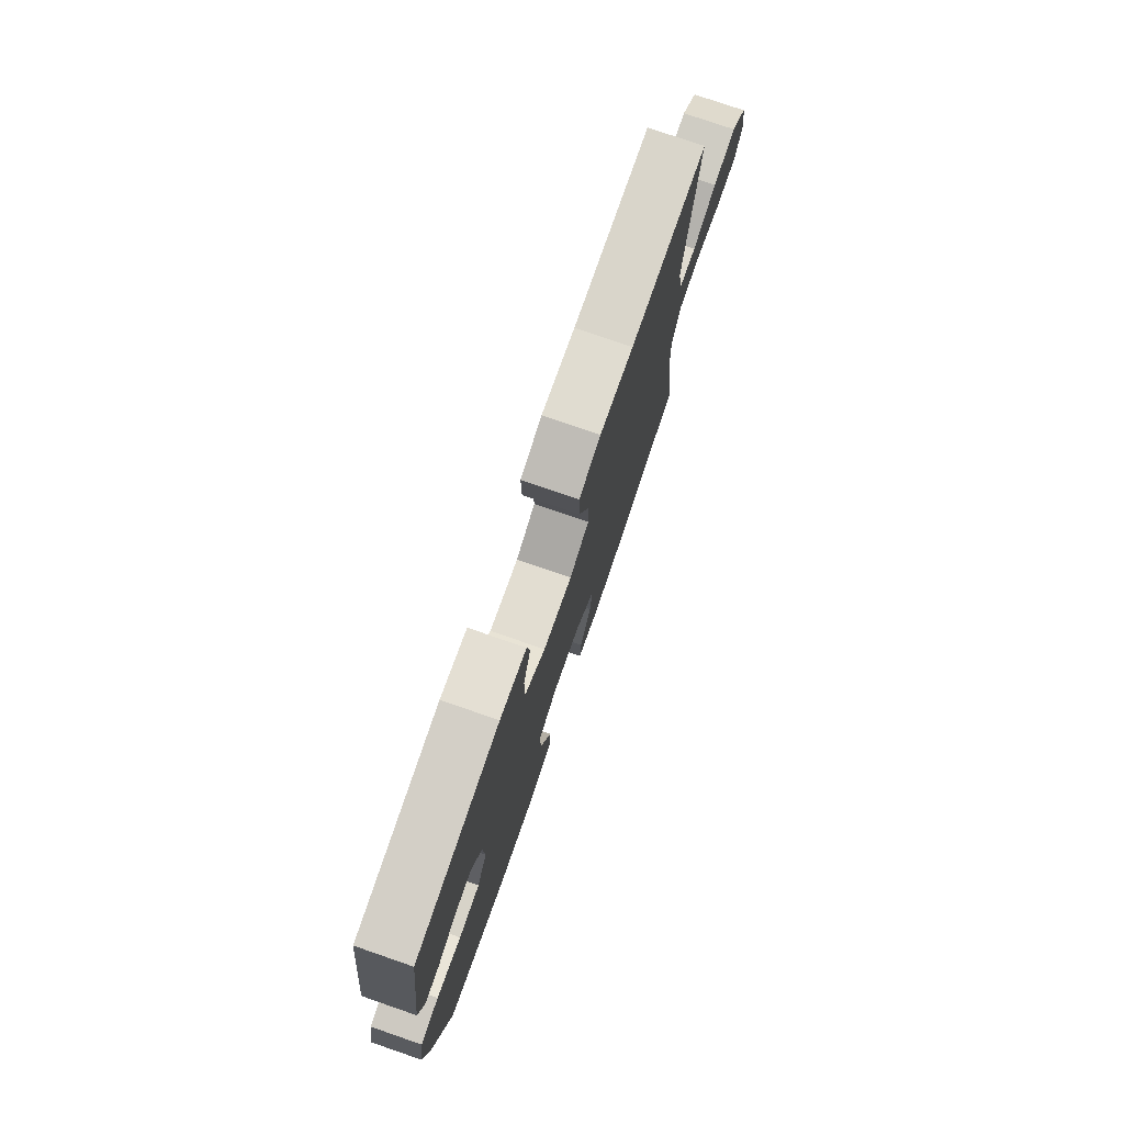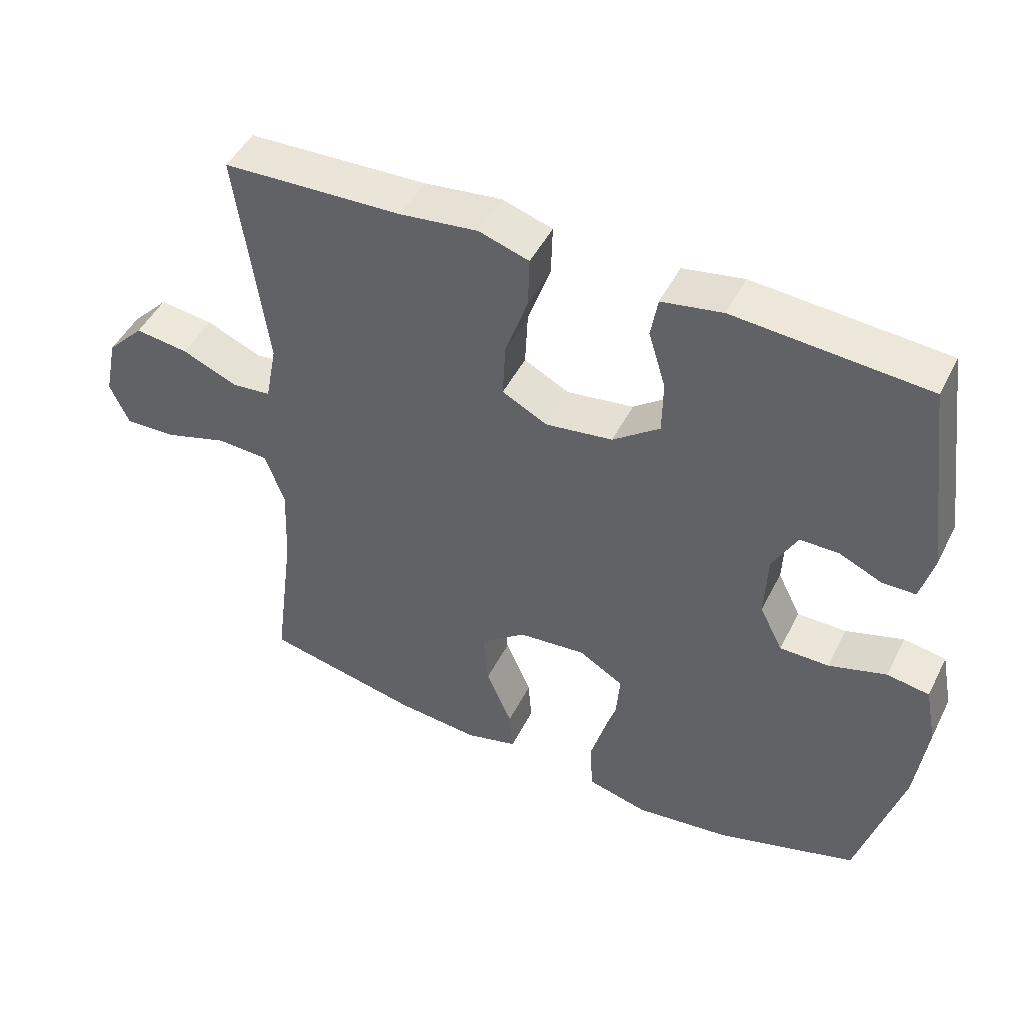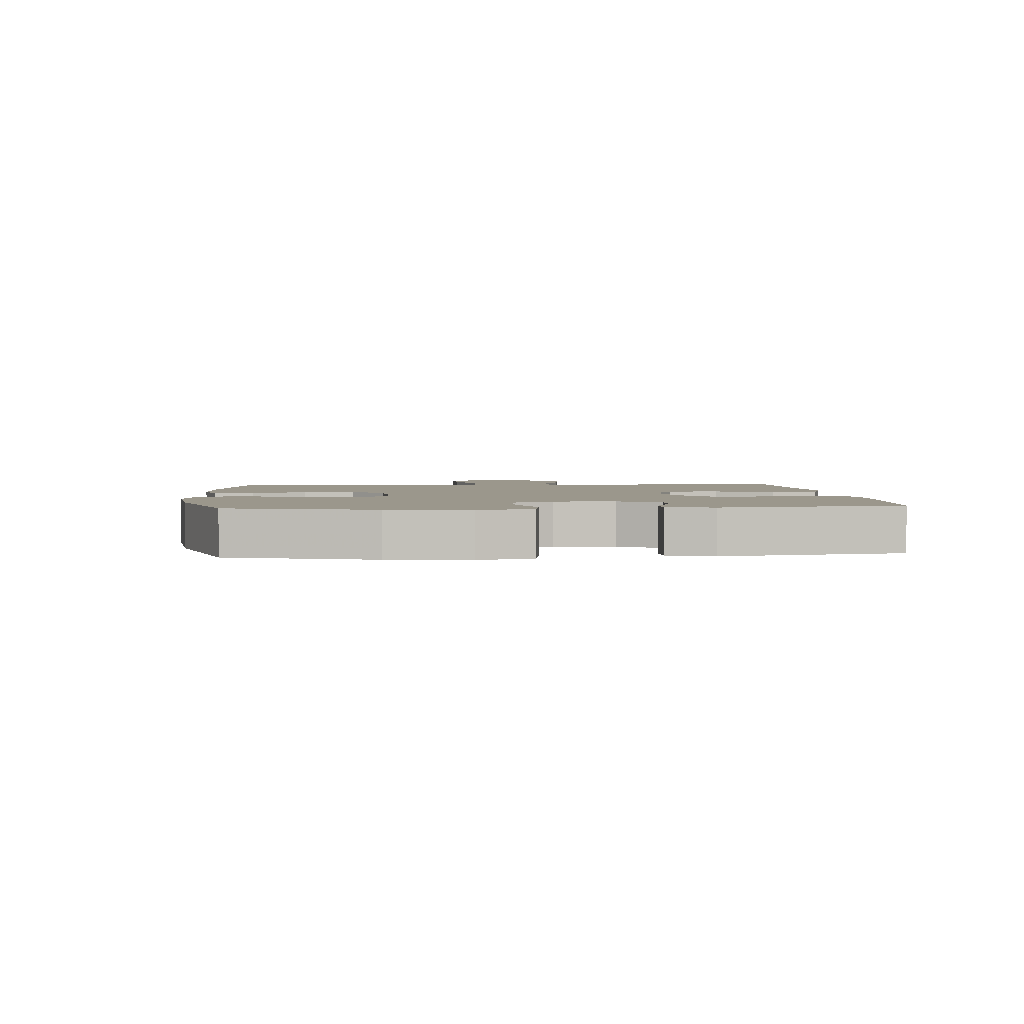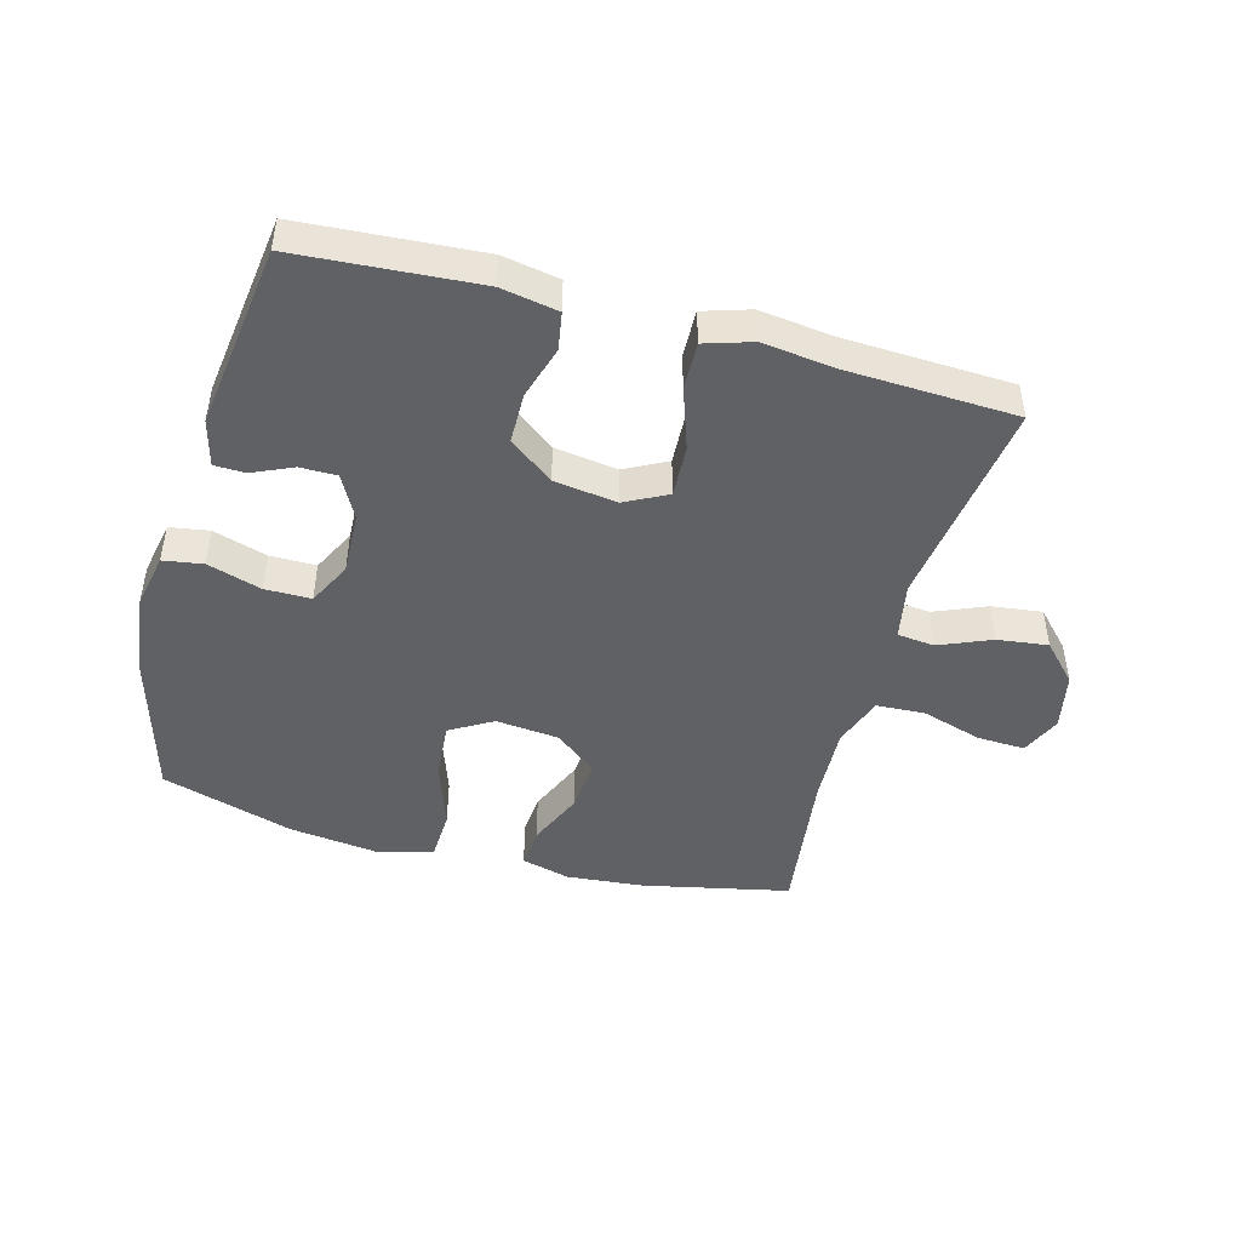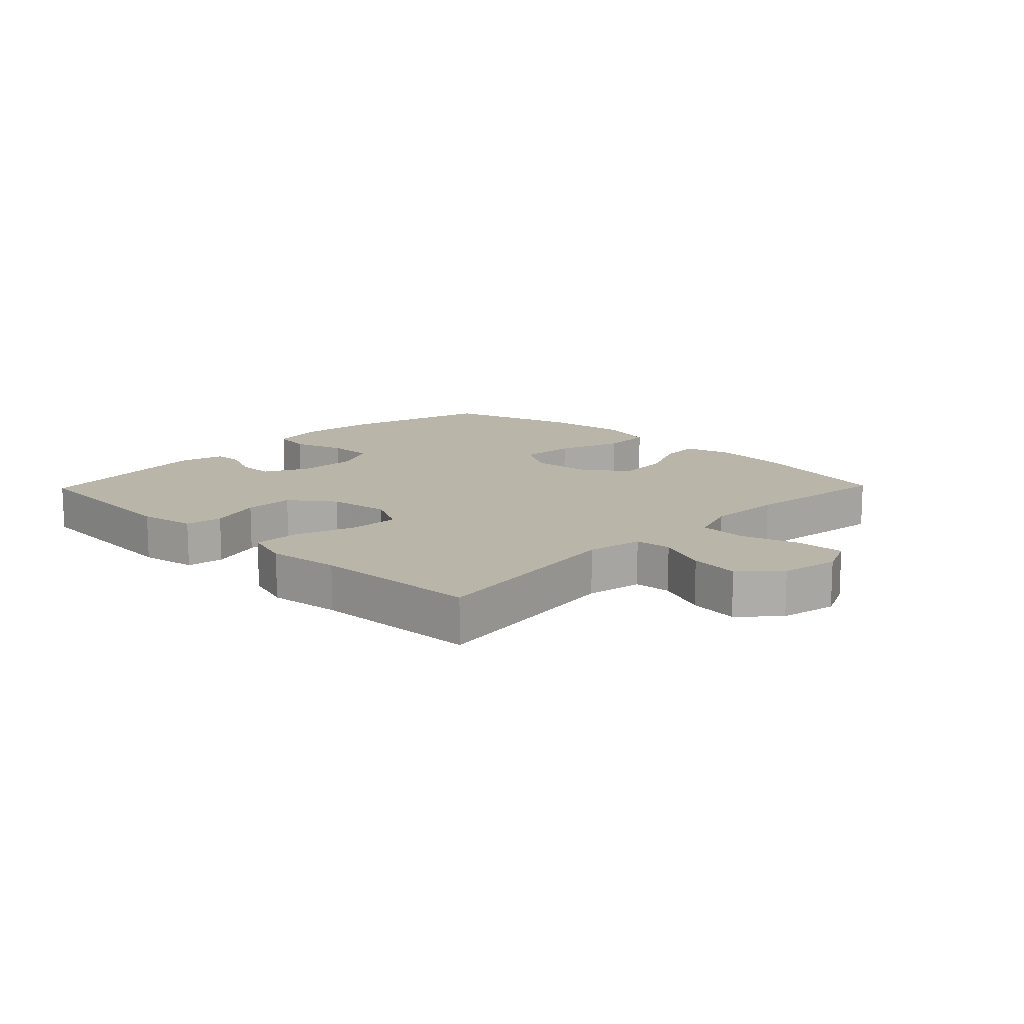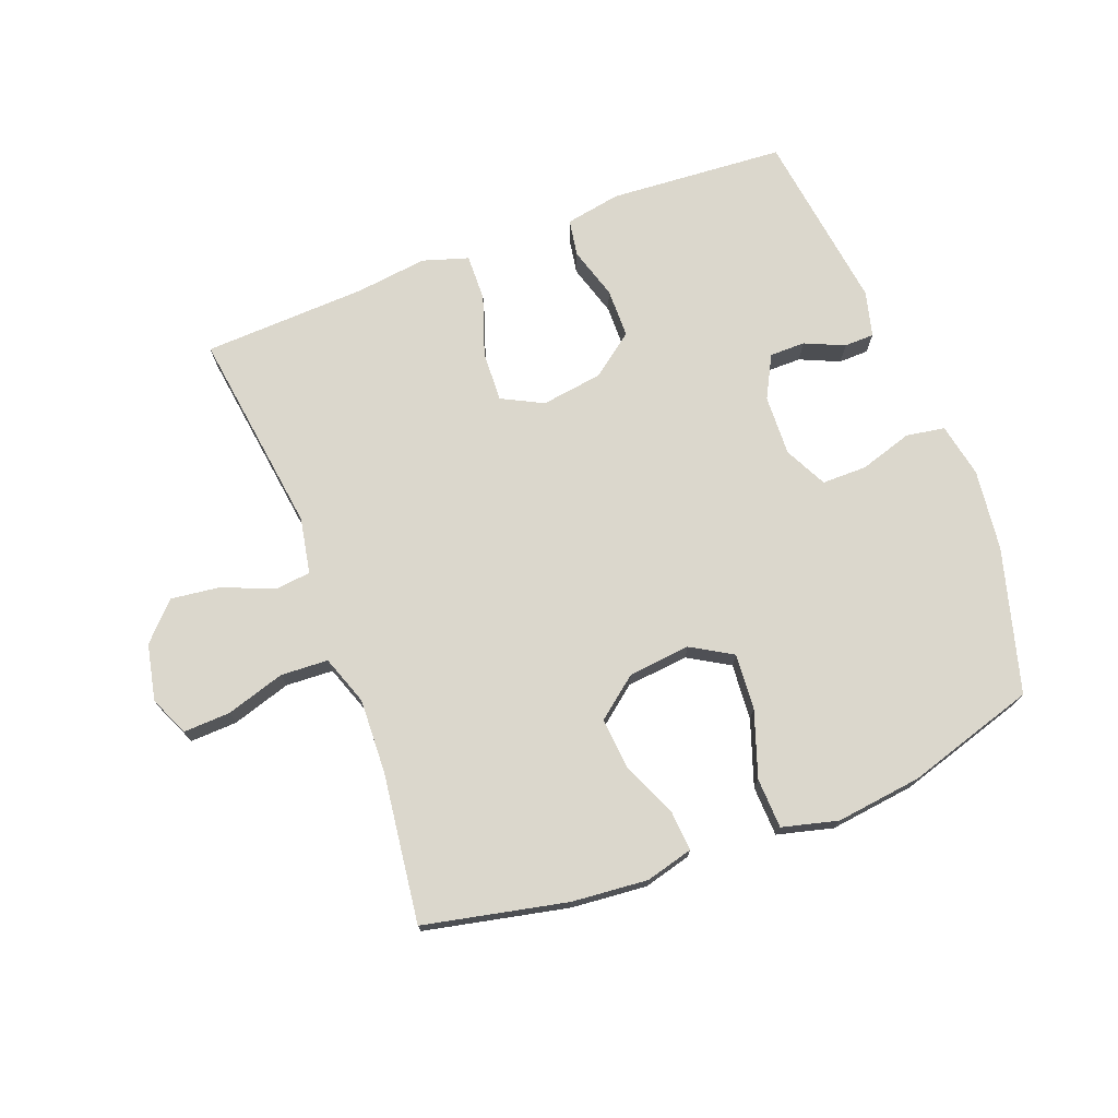
<metadata>
{"format":"obj","ext":"obj","renderer":"f3d","projection":"perspective","resolution":1024,"background":"white","views":[{"elev":76.9,"azim":-71.0,"up":"+Z"},{"elev":47.5,"azim":-154.1,"up":"+Z"},{"elev":2.7,"azim":-95.2,"up":"+Y"},{"elev":-46.4,"azim":-15.3,"up":"+Y"},{"elev":13.5,"azim":44.1,"up":"+Y"},{"elev":73.3,"azim":159.1,"up":"+Y"}]}
</metadata>
<code>
v 0.5 0.07 -0.5
v 0.271 0.07 -0.549
v 0.15 0.07 -0.56
v 0.074 0.07 -0.54
v 0.079 0.07 -0.476
v 0.117 0.07 -0.388
v 0.124 0.07 -0.305
v 0.058 0.07 -0.253
v -0.041 0.07 -0.243
v -0.107 0.07 -0.282
v -0.1 0.07 -0.372
v -0.064 0.07 -0.477
v -0.067 0.07 -0.557
v -0.156 0.07 -0.58
v -0.293 0.07 -0.563
v -0.5 0.07 -0.5
v -0.565 0.07 -0.27
v -0.581 0.07 -0.14
v -0.564 0.07 -0.053
v -0.502 0.07 -0.043
v -0.418 0.07 -0.069
v -0.346 0.07 -0.069
v -0.312 0.07 -0.001
v -0.316 0.07 0.096
v -0.352 0.07 0.164
v -0.409 0.07 0.164
v -0.472 0.07 0.136
v -0.52 0.07 0.137
v -0.539 0.07 0.21
v -0.5 0.07 0.5
v -0.219 0.07 0.52
v -0.13 0.07 0.504
v -0.12 0.07 0.445
v -0.145 0.07 0.362
v -0.144 0.07 0.283
v -0.075 0.07 0.231
v 0.023 0.07 0.217
v 0.089 0.07 0.251
v 0.085 0.07 0.332
v 0.052 0.07 0.428
v 0.05 0.07 0.502
v 0.123 0.07 0.525
v 0.237 0.07 0.511
v 0.5 0.07 0.5
v 0.456 0.07 0.171
v 0.473 0.07 0.082
v 0.531 0.07 0.076
v 0.612 0.07 0.11
v 0.691 0.07 0.12
v 0.746 0.07 0.062
v 0.765 0.07 -0.028
v 0.737 0.07 -0.091
v 0.662 0.07 -0.088
v 0.568 0.07 -0.059
v 0.492 0.07 -0.063
v 0.464 0.07 -0.142
v 0.469 0.07 -0.262
v 0.5 0 -0.5
v 0.271 0 -0.549
v 0.15 0 -0.56
v 0.074 0 -0.54
v 0.079 0 -0.476
v 0.117 0 -0.388
v 0.124 0 -0.305
v 0.058 0 -0.253
v -0.041 0 -0.243
v -0.107 0 -0.282
v -0.1 0 -0.372
v -0.064 0 -0.477
v -0.067 0 -0.557
v -0.156 0 -0.58
v -0.293 0 -0.563
v -0.5 0 -0.5
v -0.565 0 -0.27
v -0.581 0 -0.14
v -0.564 0 -0.053
v -0.502 0 -0.043
v -0.418 0 -0.069
v -0.346 0 -0.069
v -0.312 0 -0.001
v -0.316 0 0.096
v -0.352 0 0.164
v -0.409 0 0.164
v -0.472 0 0.136
v -0.52 0 0.137
v -0.539 0 0.21
v -0.5 0 0.5
v -0.219 0 0.52
v -0.13 0 0.504
v -0.12 0 0.445
v -0.145 0 0.362
v -0.144 0 0.283
v -0.075 0 0.231
v 0.023 0 0.217
v 0.089 0 0.251
v 0.085 0 0.332
v 0.052 0 0.428
v 0.05 0 0.502
v 0.123 0 0.525
v 0.237 0 0.511
v 0.5 0 0.5
v 0.456 0 0.171
v 0.473 0 0.082
v 0.531 0 0.076
v 0.612 0 0.11
v 0.691 0 0.12
v 0.746 0 0.062
v 0.765 0 -0.028
v 0.737 0 -0.091
v 0.662 0 -0.088
v 0.568 0 -0.059
v 0.492 0 -0.063
v 0.464 0 -0.142
v 0.469 0 -0.262
f 51 52 53 54
f 51 54 55
f 50 51 55
f 47 48 49 50
f 47 50 55
f 46 47 55 56
f 43 44 45
f 43 45 46 56
f 39 40 41 42
f 38 39 42 43
f 31 32 33 34
f 31 34 35
f 30 31 35
f 29 30 35 36
f 26 27 28 29
f 25 26 29 36
f 18 19 20 21
f 18 21 22
f 17 18 22
f 16 17 22
f 15 16 22 23
f 11 12 13 14
f 10 11 14 15
f 3 4 5 6
f 3 6 7
f 57 1 2 3
f 57 3 7
f 38 43 56 57
f 37 38 57 7
f 24 25 36 37
f 23 24 37
f 10 15 23 37
f 9 10 37
f 8 9 37
f 7 8 37
f 111 110 109 108
f 112 111 108
f 112 108 107
f 107 106 105 104
f 112 107 104
f 113 112 104 103
f 102 101 100
f 113 103 102 100
f 99 98 97 96
f 100 99 96 95
f 91 90 89 88
f 92 91 88
f 92 88 87
f 93 92 87 86
f 86 85 84 83
f 93 86 83 82
f 78 77 76 75
f 79 78 75
f 79 75 74
f 79 74 73
f 80 79 73 72
f 71 70 69 68
f 72 71 68 67
f 63 62 61 60
f 64 63 60
f 60 59 58 114
f 64 60 114
f 114 113 100 95
f 64 114 95 94
f 94 93 82 81
f 94 81 80
f 94 80 72 67
f 94 67 66
f 94 66 65
f 94 65 64
f 1 58 59 2
f 2 59 60 3
f 3 60 61 4
f 4 61 62 5
f 5 62 63 6
f 6 63 64 7
f 7 64 65 8
f 8 65 66 9
f 9 66 67 10
f 10 67 68 11
f 11 68 69 12
f 12 69 70 13
f 13 70 71 14
f 14 71 72 15
f 15 72 73 16
f 16 73 74 17
f 17 74 75 18
f 18 75 76 19
f 19 76 77 20
f 20 77 78 21
f 21 78 79 22
f 22 79 80 23
f 23 80 81 24
f 24 81 82 25
f 25 82 83 26
f 26 83 84 27
f 27 84 85 28
f 28 85 86 29
f 29 86 87 30
f 30 87 88 31
f 31 88 89 32
f 32 89 90 33
f 33 90 91 34
f 34 91 92 35
f 35 92 93 36
f 36 93 94 37
f 37 94 95 38
f 38 95 96 39
f 39 96 97 40
f 40 97 98 41
f 41 98 99 42
f 42 99 100 43
f 43 100 101 44
f 44 101 102 45
f 45 102 103 46
f 46 103 104 47
f 47 104 105 48
f 48 105 106 49
f 49 106 107 50
f 50 107 108 51
f 51 108 109 52
f 52 109 110 53
f 53 110 111 54
f 54 111 112 55
f 55 112 113 56
f 56 113 114 57
f 57 114 58 1

</code>
